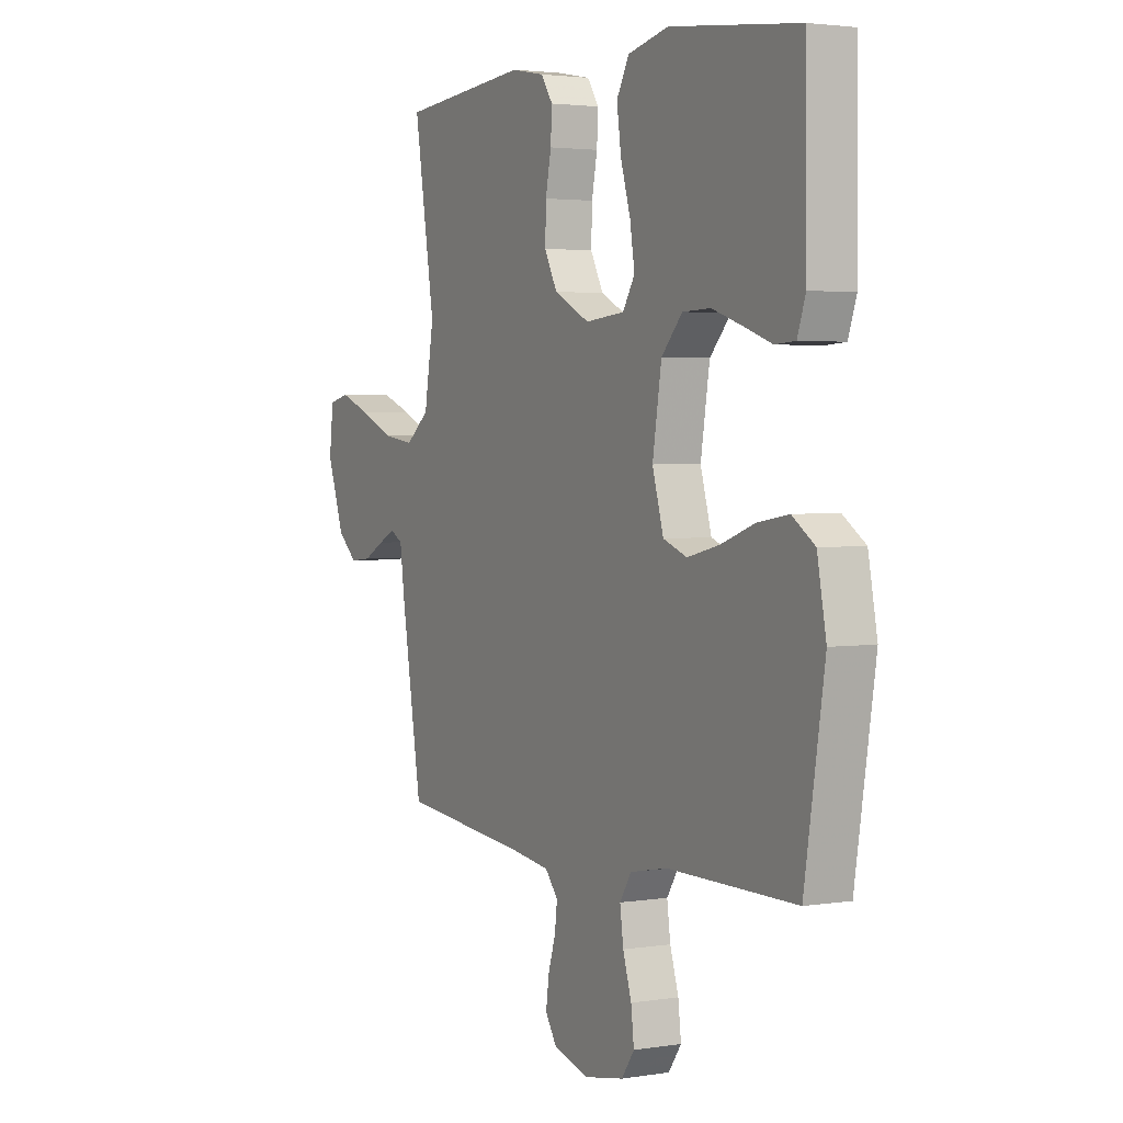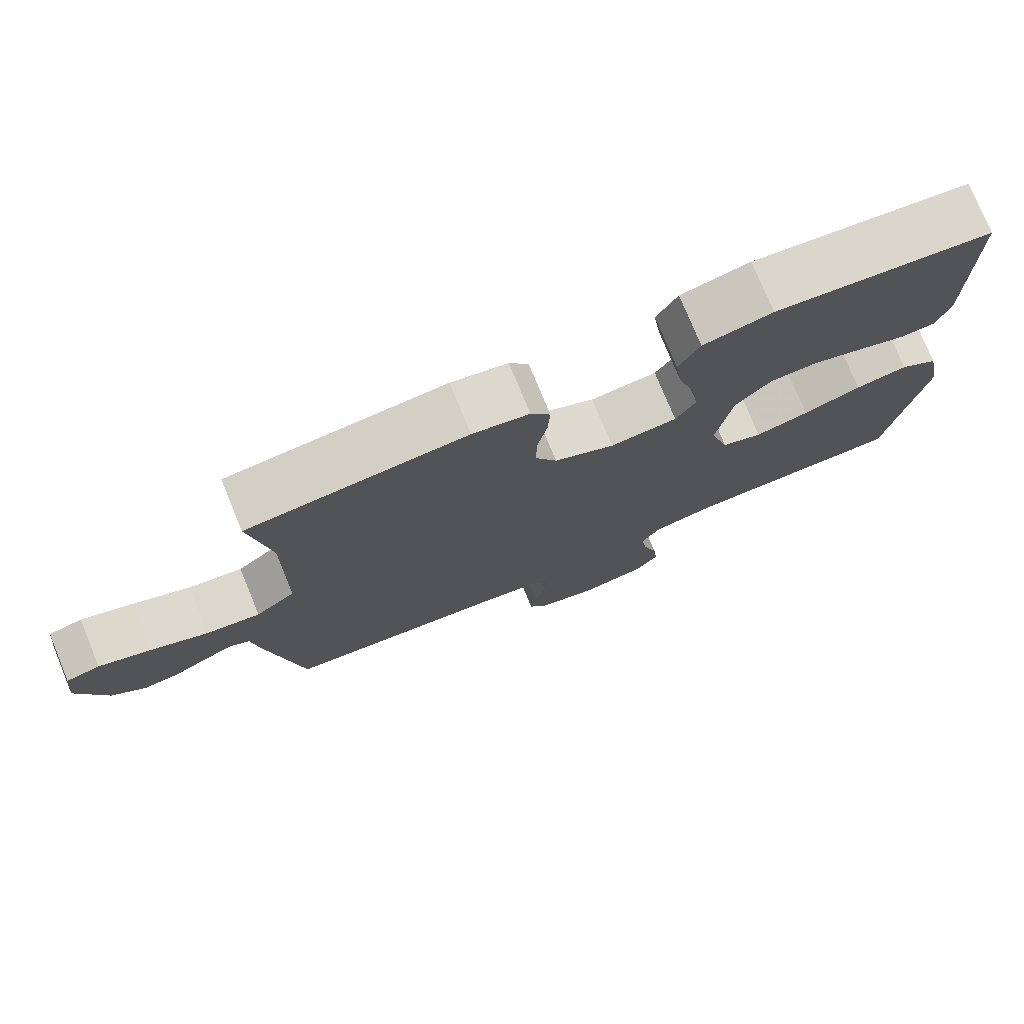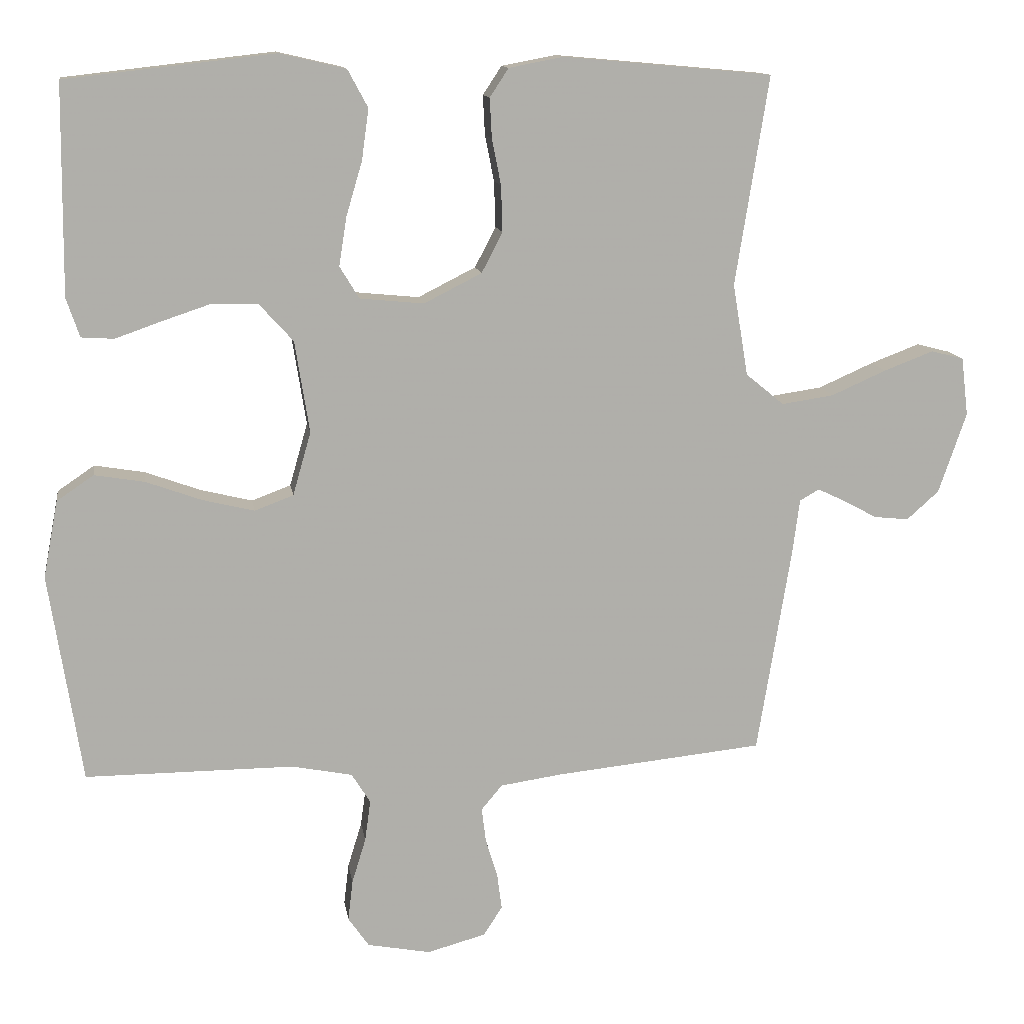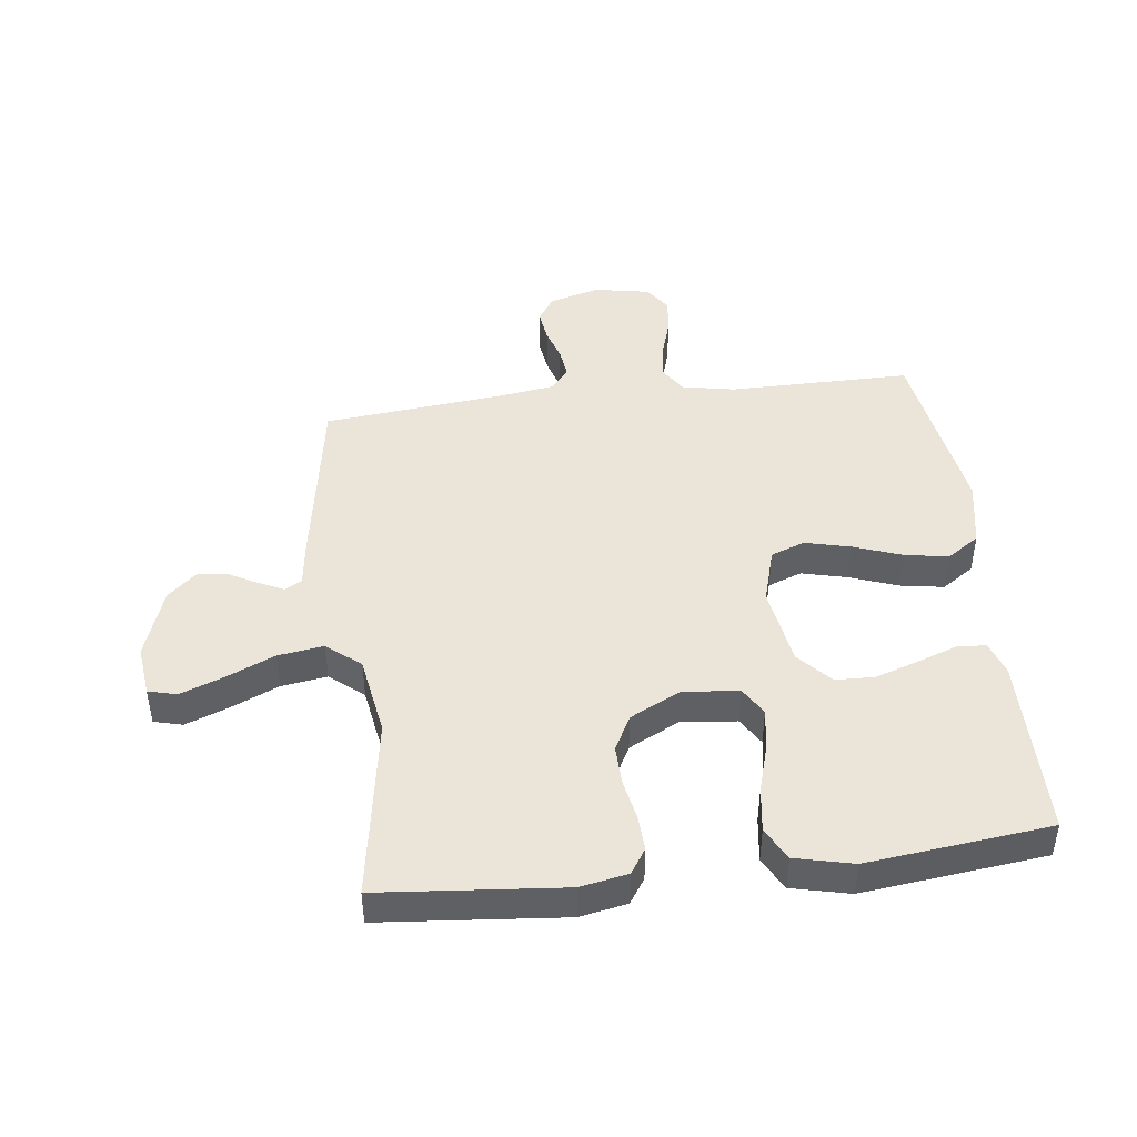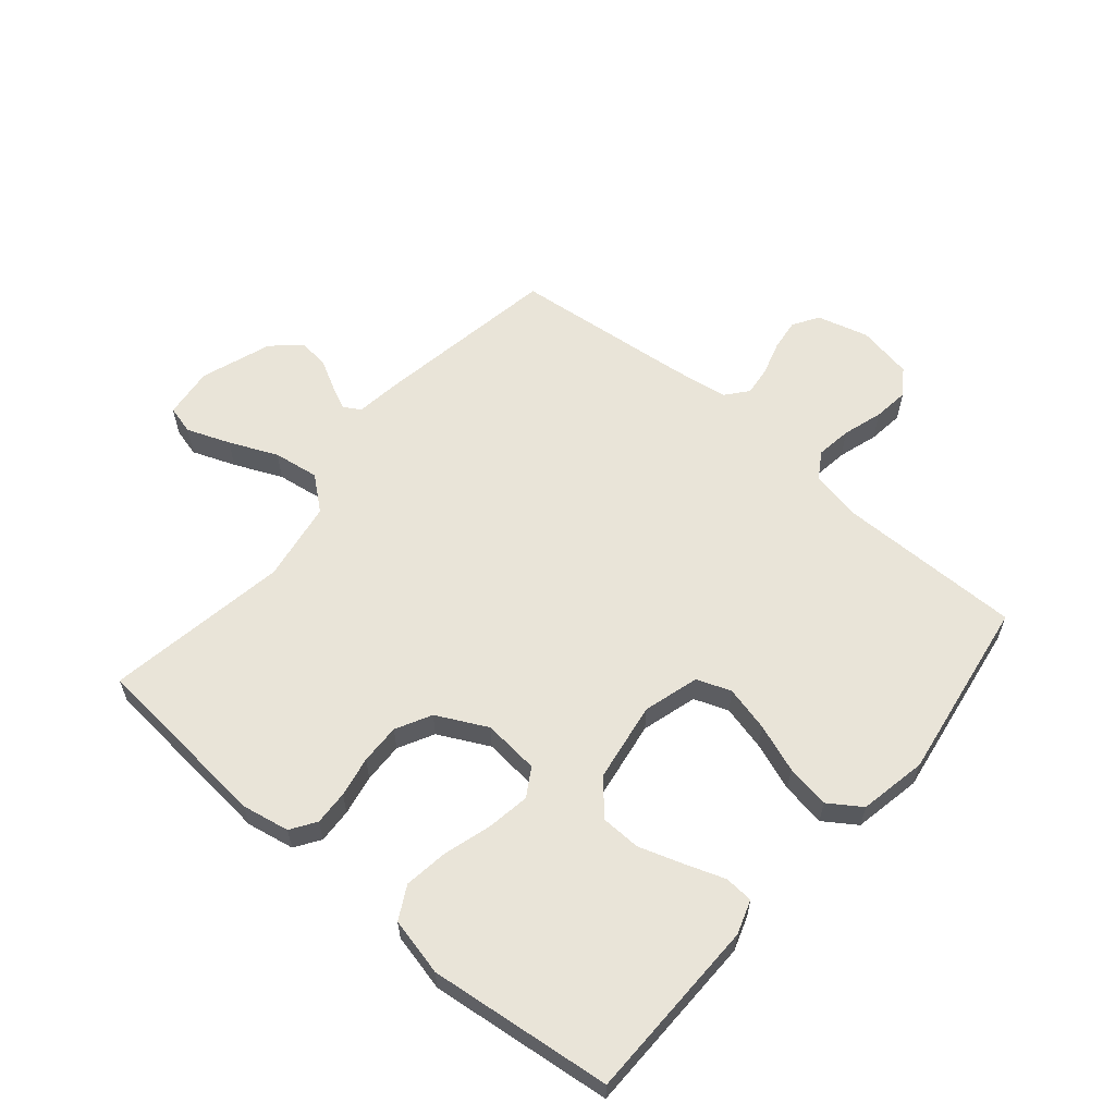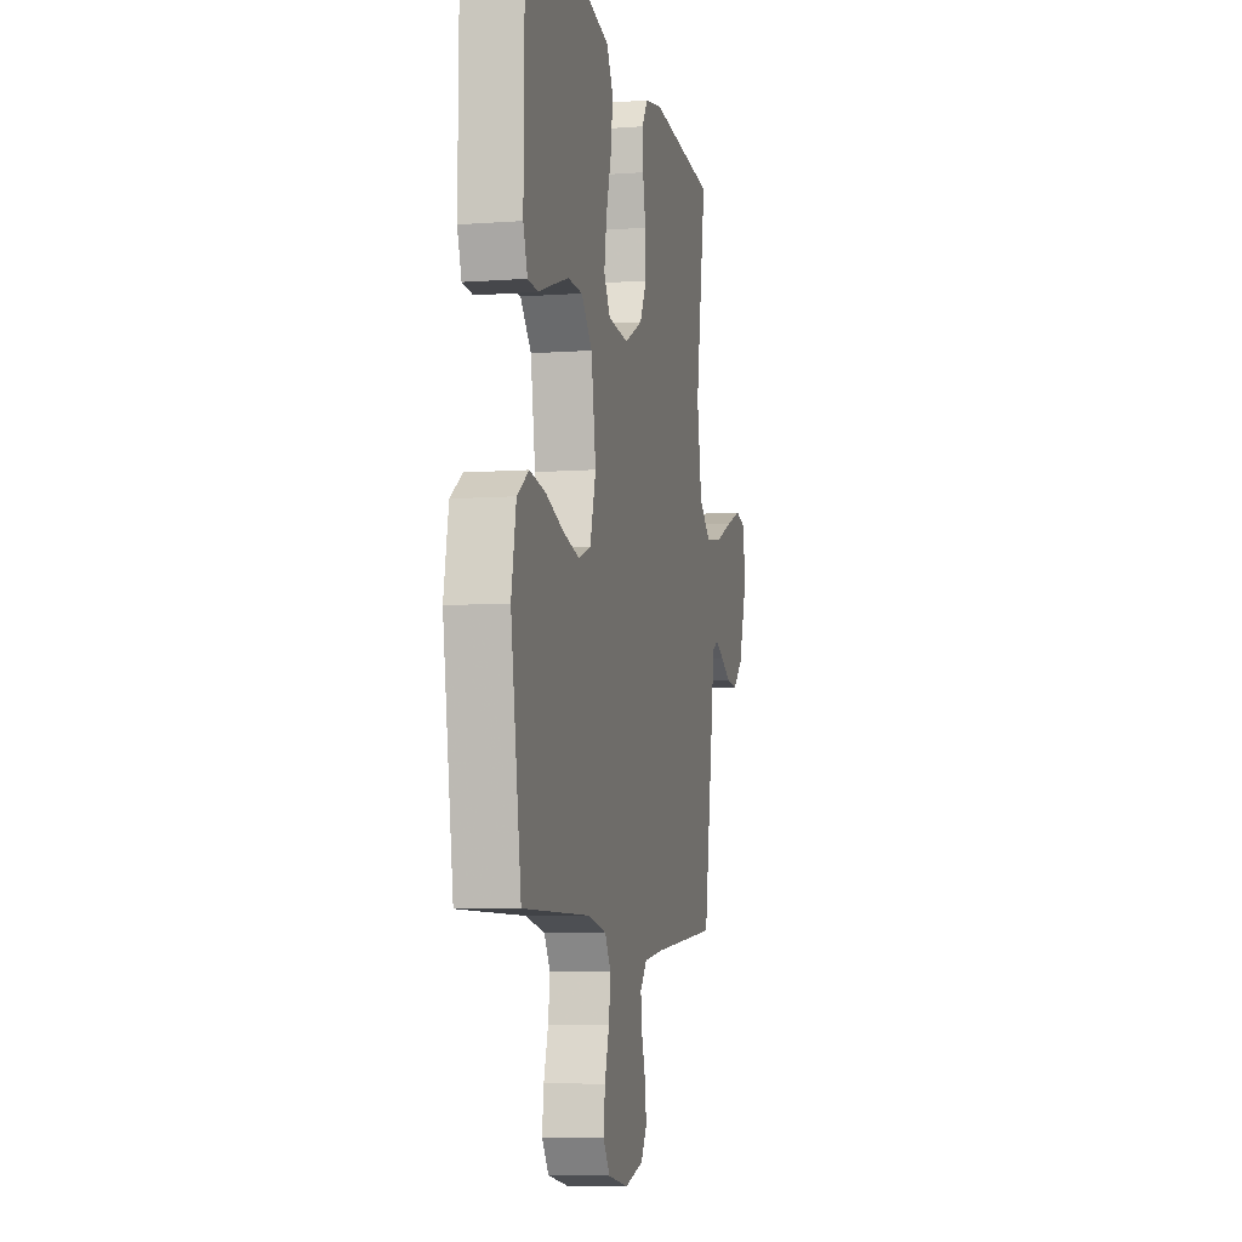
<metadata>
{"format":"obj","ext":"obj","renderer":"f3d","projection":"perspective","resolution":1024,"background":"white","views":[{"elev":2.8,"azim":61.1,"up":"+Z"},{"elev":76.8,"azim":-22.4,"up":"+Z"},{"elev":12.4,"azim":171.4,"up":"+Z"},{"elev":45.1,"azim":-6.9,"up":"+Y"},{"elev":60.1,"azim":40.4,"up":"+Y"},{"elev":-7.1,"azim":102.2,"up":"+Z"}]}
</metadata>
<code>
v -0.5 0.07 -0.5
v -0.549 0.07 -0.2
v -0.559 0.07 -0.123
v -0.587 0.07 -0.107
v -0.627 0.07 -0.126
v -0.675 0.07 -0.152
v -0.725 0.07 -0.157
v -0.771 0.07 -0.116
v -0.811 0.07 0
v -0.801 0.07 0.084
v -0.754 0.07 0.096
v -0.683 0.07 0.069
v -0.604 0.07 0.034
v -0.529 0.07 0.023
v -0.474 0.07 0.068
v -0.452 0.07 0.2
v -0.5 0.07 0.5
v -0.2 0.07 0.527
v -0.122 0.07 0.512
v -0.095 0.07 0.471
v -0.098 0.07 0.414
v -0.111 0.07 0.348
v -0.113 0.07 0.282
v -0.083 0.07 0.224
v 0 0.07 0.182
v 0.092 0.07 0.191
v 0.12 0.07 0.237
v 0.109 0.07 0.307
v 0.086 0.07 0.385
v 0.076 0.07 0.458
v 0.105 0.07 0.512
v 0.2 0.07 0.534
v 0.5 0.07 0.5
v 0.503 0.07 0.2
v 0.484 0.07 0.144
v 0.437 0.07 0.141
v 0.372 0.07 0.164
v 0.3 0.07 0.188
v 0.235 0.07 0.186
v 0.186 0.07 0.132
v 0.165 0.07 0
v 0.191 0.07 -0.091
v 0.247 0.07 -0.112
v 0.321 0.07 -0.094
v 0.401 0.07 -0.065
v 0.473 0.07 -0.053
v 0.526 0.07 -0.089
v 0.547 0.07 -0.2
v 0.5 0.07 -0.5
v 0.2 0.07 -0.499
v 0.113 0.07 -0.516
v 0.086 0.07 -0.559
v 0.094 0.07 -0.618
v 0.114 0.07 -0.683
v 0.121 0.07 -0.742
v 0.091 0.07 -0.785
v 0 0.07 -0.802
v -0.084 0.07 -0.779
v -0.111 0.07 -0.737
v -0.104 0.07 -0.684
v -0.087 0.07 -0.629
v -0.081 0.07 -0.58
v -0.111 0.07 -0.544
v -0.2 0.07 -0.531
v -0.5 0 -0.5
v -0.549 0 -0.2
v -0.559 0 -0.123
v -0.587 0 -0.107
v -0.627 0 -0.126
v -0.675 0 -0.152
v -0.725 0 -0.157
v -0.771 0 -0.116
v -0.811 0 0
v -0.801 0 0.084
v -0.754 0 0.096
v -0.683 0 0.069
v -0.604 0 0.034
v -0.529 0 0.023
v -0.474 0 0.068
v -0.452 0 0.2
v -0.5 0 0.5
v -0.2 0 0.527
v -0.122 0 0.512
v -0.095 0 0.471
v -0.098 0 0.414
v -0.111 0 0.348
v -0.113 0 0.282
v -0.083 0 0.224
v 0 0 0.182
v 0.092 0 0.191
v 0.12 0 0.237
v 0.109 0 0.307
v 0.086 0 0.385
v 0.076 0 0.458
v 0.105 0 0.512
v 0.2 0 0.534
v 0.5 0 0.5
v 0.503 0 0.2
v 0.484 0 0.144
v 0.437 0 0.141
v 0.372 0 0.164
v 0.3 0 0.188
v 0.235 0 0.186
v 0.186 0 0.132
v 0.165 0 0
v 0.191 0 -0.091
v 0.247 0 -0.112
v 0.321 0 -0.094
v 0.401 0 -0.065
v 0.473 0 -0.053
v 0.526 0 -0.089
v 0.547 0 -0.2
v 0.5 0 -0.5
v 0.2 0 -0.499
v 0.113 0 -0.516
v 0.086 0 -0.559
v 0.094 0 -0.618
v 0.114 0 -0.683
v 0.121 0 -0.742
v 0.091 0 -0.785
v 0 0 -0.802
v -0.084 0 -0.779
v -0.111 0 -0.737
v -0.104 0 -0.684
v -0.087 0 -0.629
v -0.081 0 -0.58
v -0.111 0 -0.544
v -0.2 0 -0.531
f 58 59 60 61
f 58 61 62
f 57 58 62
f 56 57 62
f 53 54 55 56
f 52 53 56 62
f 51 52 62 63
f 47 48 49 50
f 44 45 46 47
f 43 44 47 50
f 42 43 50 51
f 34 35 36 37
f 34 37 38
f 33 34 38 39
f 28 29 30 31
f 27 28 31 32
f 19 20 21 22
f 19 22 23
f 16 17 18 19
f 15 16 19 23
f 14 15 23 24
f 10 11 12 13
f 8 9 10 13
f 8 13 14
f 5 6 7 8
f 4 5 8 14
f 3 4 14 24
f 64 1 2 3
f 41 42 51 63
f 40 41 63 64
f 32 33 39 40
f 27 32 40
f 26 27 40 64
f 25 26 64 3
f 3 24 25
f 125 124 123 122
f 126 125 122
f 126 122 121
f 126 121 120
f 120 119 118 117
f 126 120 117 116
f 127 126 116 115
f 114 113 112 111
f 111 110 109 108
f 114 111 108 107
f 115 114 107 106
f 101 100 99 98
f 102 101 98
f 103 102 98 97
f 95 94 93 92
f 96 95 92 91
f 86 85 84 83
f 87 86 83
f 83 82 81 80
f 87 83 80 79
f 88 87 79 78
f 77 76 75 74
f 77 74 73 72
f 78 77 72
f 72 71 70 69
f 78 72 69 68
f 88 78 68 67
f 67 66 65 128
f 127 115 106 105
f 128 127 105 104
f 104 103 97 96
f 104 96 91
f 128 104 91 90
f 67 128 90 89
f 89 88 67
f 1 65 66 2
f 2 66 67 3
f 3 67 68 4
f 4 68 69 5
f 5 69 70 6
f 6 70 71 7
f 7 71 72 8
f 8 72 73 9
f 9 73 74 10
f 10 74 75 11
f 11 75 76 12
f 12 76 77 13
f 13 77 78 14
f 14 78 79 15
f 15 79 80 16
f 16 80 81 17
f 17 81 82 18
f 18 82 83 19
f 19 83 84 20
f 20 84 85 21
f 21 85 86 22
f 22 86 87 23
f 23 87 88 24
f 24 88 89 25
f 25 89 90 26
f 26 90 91 27
f 27 91 92 28
f 28 92 93 29
f 29 93 94 30
f 30 94 95 31
f 31 95 96 32
f 32 96 97 33
f 33 97 98 34
f 34 98 99 35
f 35 99 100 36
f 36 100 101 37
f 37 101 102 38
f 38 102 103 39
f 39 103 104 40
f 40 104 105 41
f 41 105 106 42
f 42 106 107 43
f 43 107 108 44
f 44 108 109 45
f 45 109 110 46
f 46 110 111 47
f 47 111 112 48
f 48 112 113 49
f 49 113 114 50
f 50 114 115 51
f 51 115 116 52
f 52 116 117 53
f 53 117 118 54
f 54 118 119 55
f 55 119 120 56
f 56 120 121 57
f 57 121 122 58
f 58 122 123 59
f 59 123 124 60
f 60 124 125 61
f 61 125 126 62
f 62 126 127 63
f 63 127 128 64
f 64 128 65 1

</code>
